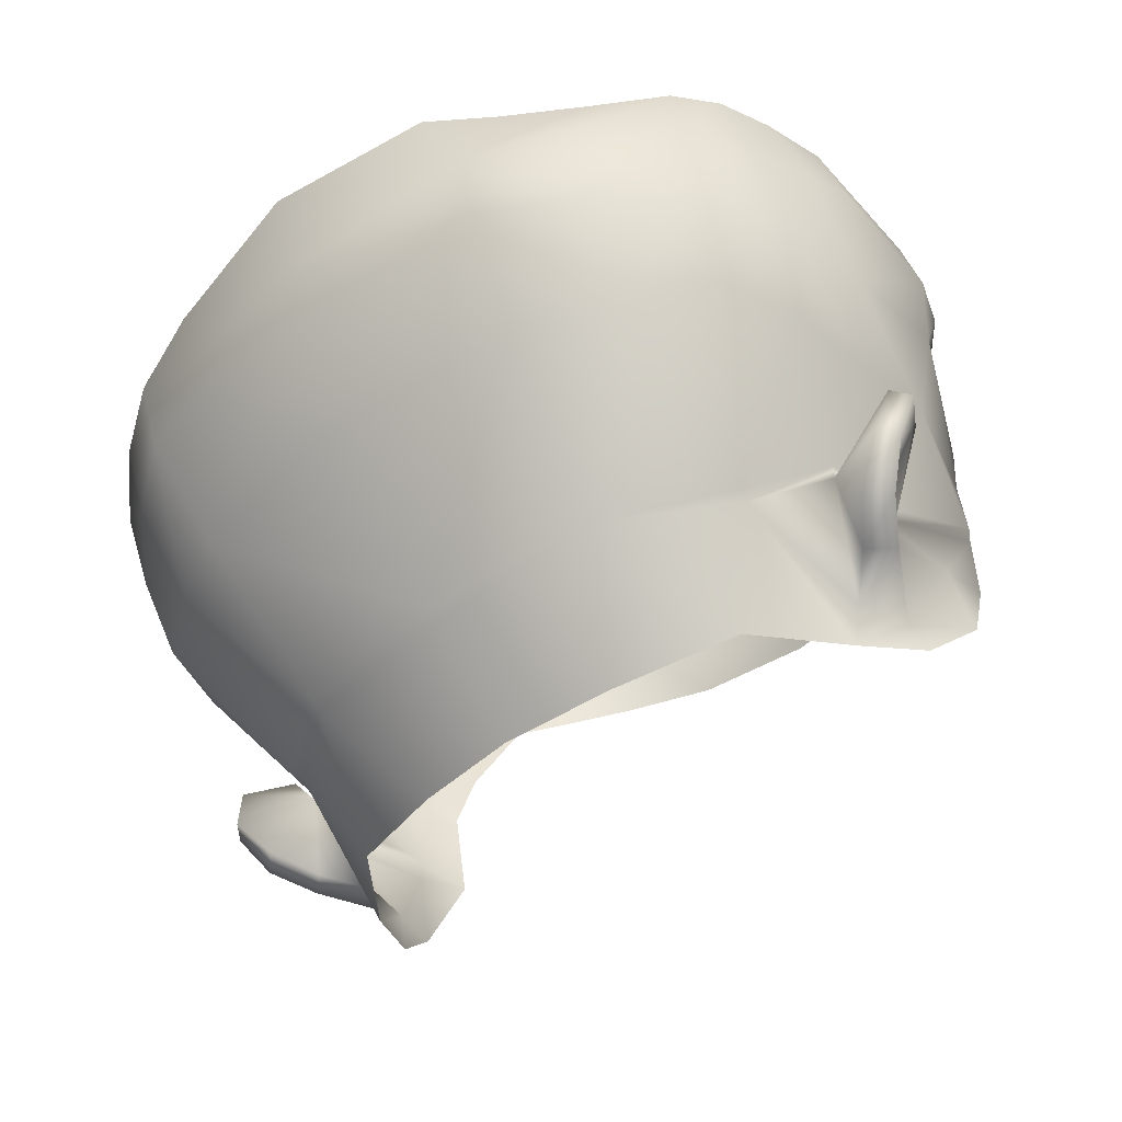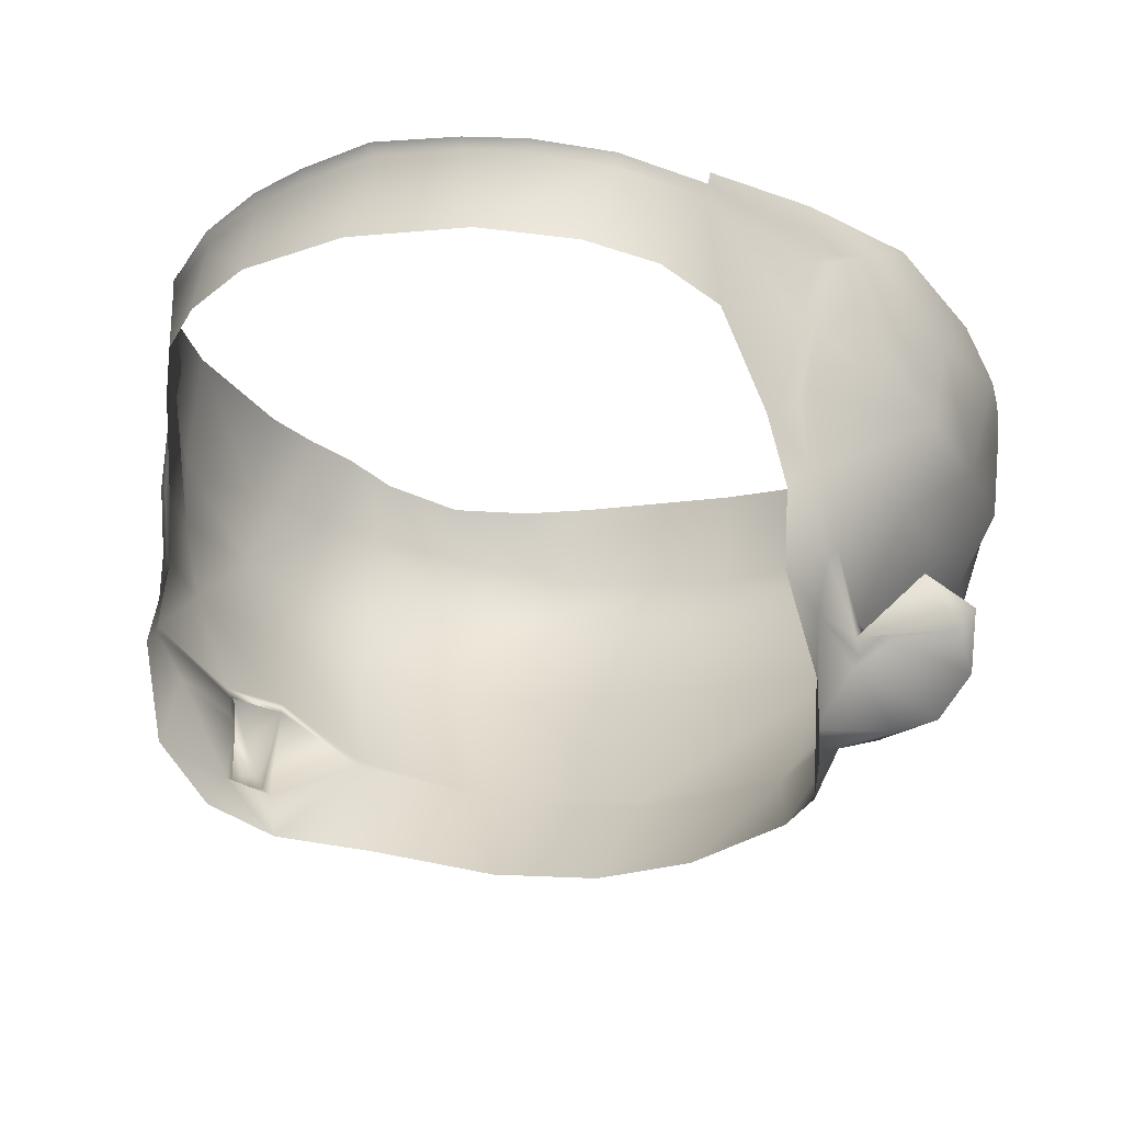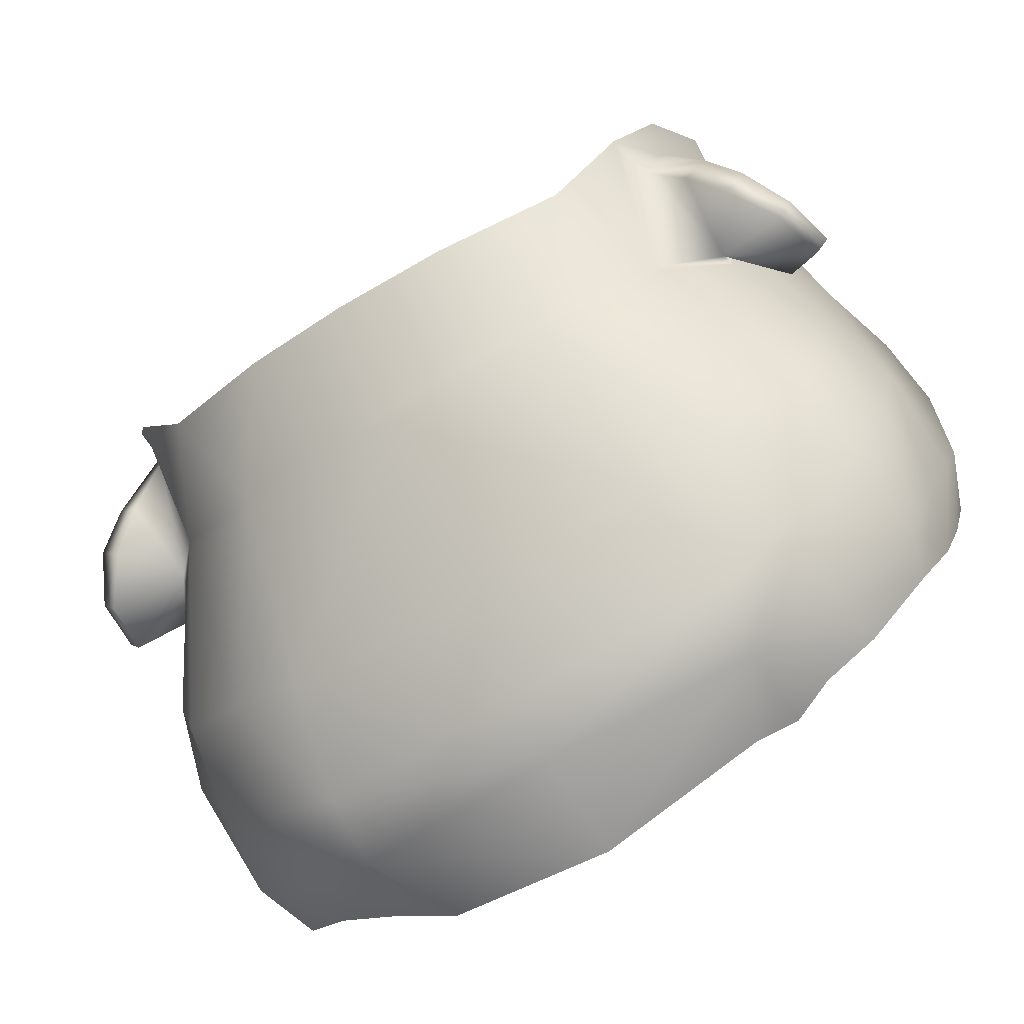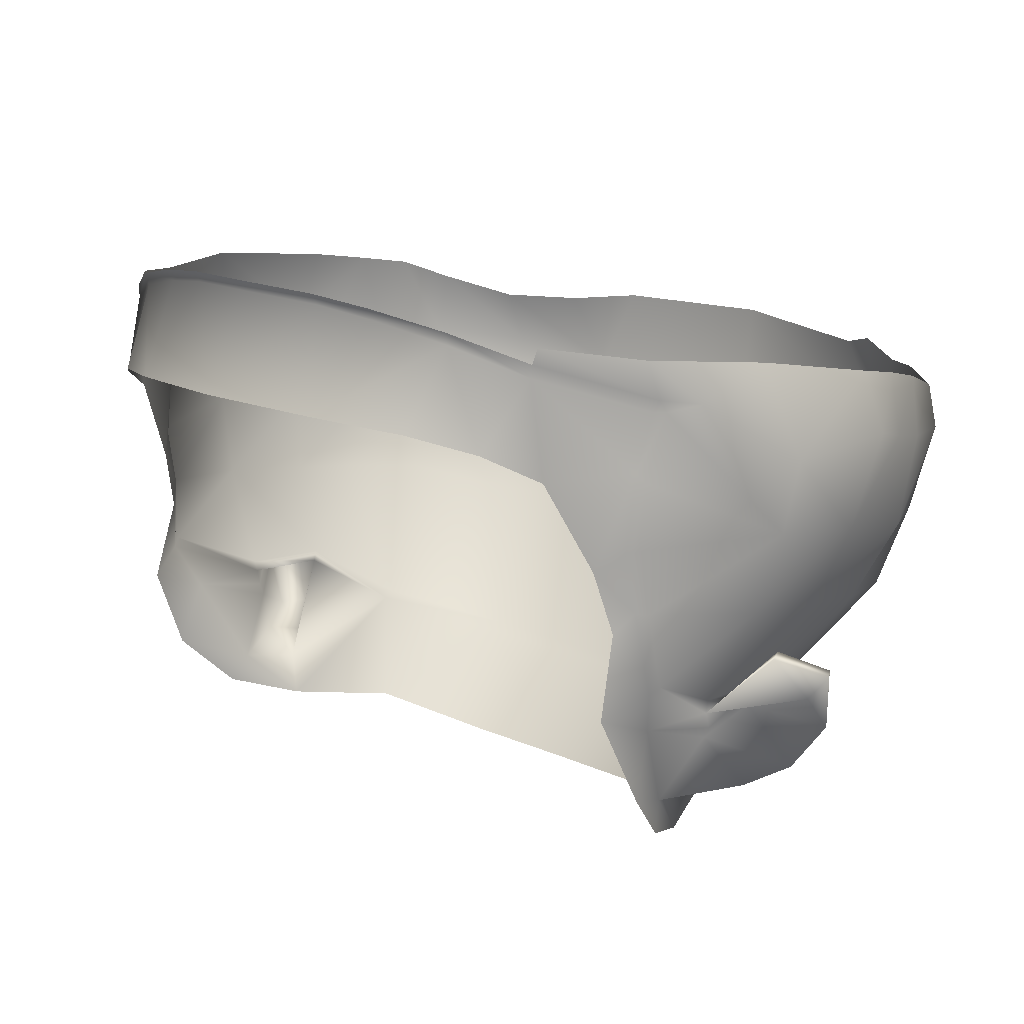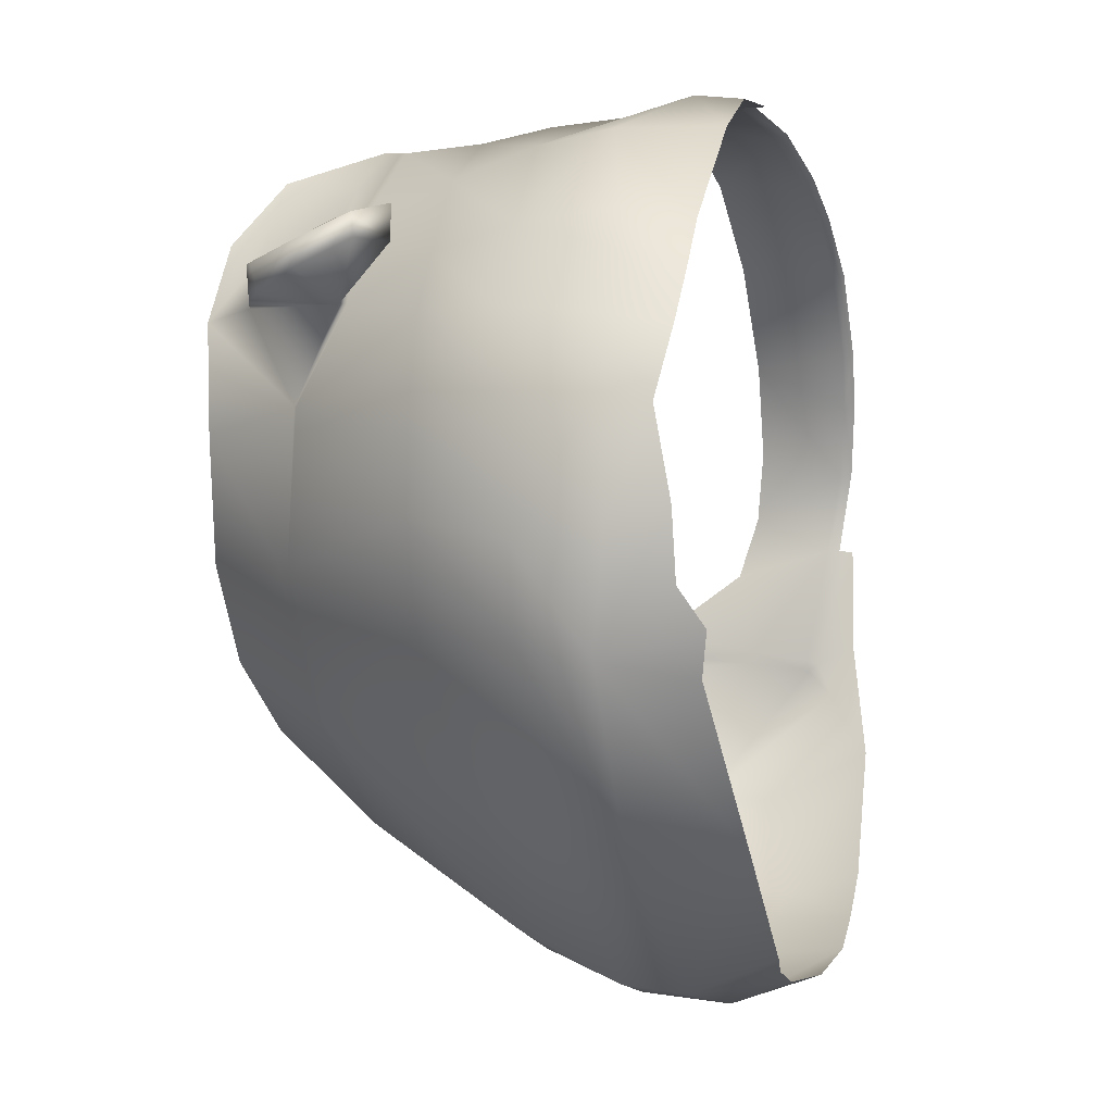
<metadata>
{"format":"obj","ext":"obj","renderer":"f3d","projection":"perspective","resolution":1024,"background":"white","views":[{"elev":-47.8,"azim":-139.4,"up":"+Y"},{"elev":-13.3,"azim":27.1,"up":"+Y"},{"elev":-63.6,"azim":32.6,"up":"+Z"},{"elev":16.1,"azim":43.4,"up":"+Y"},{"elev":-49.7,"azim":102.3,"up":"+Z"}]}
</metadata>
<code>
g short_geo
v -3.781e-18 0.5968 -0.1049
v -0.2118 0.8274 0.1229
v -0.2111 0.6612 0.05191
v -0.2304 0.6935 0.01074
v -0.2051 0.6587 0.001242
v -0.1715 0.6272 -0.03982
v -0.1049 0.6034 -0.09114
v -0.2128 0.7422 0.1225
v -0.2213 0.6924 0.1188
v 0.2118 0.8274 0.1229
v 0.2116 0.6603 0.05214
v 0.2336 0.6951 0.009901
v 0.2051 0.6587 0.001242
v 0.1715 0.6272 -0.03982
v 0.1049 0.6035 -0.09142
v 0.2128 0.7422 0.1225
v 0.2213 0.6924 0.1188
v -4.141e-09 0.9224 0.2341
v 2.899e-31 0.8643 0.2643
v -3e-08 0.5453 -0.04555
v -0.141 0.5661 -0.01002
v -0.1956 0.6054 0.07696
v -0.08993 0.9144 0.2154
v -0.1772 0.887 0.1747
v -0.1864 0.5988 0.04141
v -0.2286 0.6203 -0.009275
v -0.2561 0.6819 -0.01421
v -0.2456 0.6983 0.02985
v -0.2243 0.6091 0.02886
v -0.2094 0.6074 0.01505
v -0.21 0.6635 0.1064
v -0.2148 0.8624 0.1113
v -0.1352 0.9038 0.1992
v -0.07424 0.8614 0.2524
v -0.1264 0.8543 0.2259
v -0.1605 0.8433 0.1996
v -0.1827 0.8253 0.1701
v -0.2079 0.68 0.1465
v -0.2491 0.647 -0.02192
v -0.2083 0.6429 0.04934
v -0.2646 0.6824 -0.001727
v -0.258 0.6459 -0.01007
v -0.2414 0.6186 0.002894
v -0.2559 0.669 0.007689
v -0.2248 0.6626 0.0271
v -0.2015 0.5881 0.08698
v -0.1808 0.572 0.04338
v -0.2149 0.6231 0.121
v -0.204 0.7297 0.1321
v -0.1975 0.7689 0.1427
v -0.2245 0.6691 0.03178
v -0.2119 0.65 0.04934
v -0.06808 0.5503 -0.03588
v 0.141 0.5661 -0.01002
v 0.1956 0.6054 0.07696
v 0.08993 0.9144 0.2154
v 0.1772 0.887 0.1747
v 0.1864 0.5988 0.04141
v 0.2286 0.6203 -0.009275
v 0.2561 0.6819 -0.01421
v 0.2456 0.6983 0.02985
v 0.2243 0.6091 0.02886
v 0.2094 0.6074 0.01505
v 0.21 0.6635 0.1064
v 0.2148 0.8624 0.1113
v 0.1352 0.9038 0.1992
v 0.07424 0.8614 0.2524
v 0.1264 0.8543 0.2259
v 0.1605 0.8433 0.1996
v 0.1827 0.8253 0.1701
v 0.2079 0.68 0.1465
v 0.2491 0.647 -0.02192
v 0.2083 0.6429 0.04934
v 0.2646 0.6824 -0.001727
v 0.258 0.6459 -0.01007
v 0.2414 0.6186 0.002894
v 0.2559 0.669 0.007689
v 0.2248 0.6626 0.0271
v 0.2015 0.5881 0.08698
v 0.1808 0.572 0.04338
v 0.2149 0.6231 0.121
v 0.204 0.7297 0.1321
v 0.1975 0.7689 0.1427
v 0.2245 0.6691 0.03178
v 0.2119 0.65 0.04934
v 0.06808 0.5503 -0.03588
v 0.2107 0.779 0.1294
v -0.2107 0.779 0.1294
v 0.05294 0.9196 0.2239
v -0.05294 0.9196 0.2239
v 0.1759 0.7501 -0.1898
v 0.1292 0.7455 -0.2226
v 0.2245 0.7552 -0.1411
v 5.971e-32 0.7376 -0.2334
v 0.2394 0.7209 -0.01764
v 0.1192 0.6882 -0.1783
v 5.529e-32 0.6887 -0.1927
v 0.2562 0.7701 -0.03004
v 0.2426 0.7309 0.04613
v 0.1287 0.784 -0.2384
v 6.227e-32 0.7744 -0.2484
v 4.789e-31 0.8396 -0.2587
v 0.2446 0.8858 0.0463
v 0.1035 0.8345 -0.2364
v 0.1843 0.8356 -0.1944
v 0.1757 0.6298 -0.04614
v 7.594e-19 0.6018 -0.1111
v 0.1056 0.6089 -0.09697
v 0.1691 0.6944 -0.1514
v 0.2174 0.7069 -0.1173
v 0.26 0.8225 -0.07301
v 0.2305 0.8076 -0.1584
v 0.2575 0.7824 0.04081
v 0.2069 0.6648 -0.002187
v 0.2126 0.6688 0.05199
v 0.2249 0.697 0.1133
v 0.2191 0.7417 0.1176
v 0.2168 0.7821 0.1252
v 0.2172 0.8222 0.1202
v 0.222 0.8628 0.1081
v 0.2184 0.8697 0.1101
v 0.1779 0.8949 0.1745
v 0.1358 0.9115 0.2012
v 0.09056 0.9217 0.2187
v 0.05287 0.9266 0.2278
v 4.183e-10 0.9294 0.238
v 0.1773 0.9035 0.1692
v 0.2658 0.8297 -0.04662
v 0.2507 0.8667 -0.04656
v 0.2636 0.8268 0.03408
v 0.2379 0.8682 0.0954
v 0.2458 0.859 -0.08251
v 0.1828 0.8007 -0.2022
v 0.2382 0.8497 -0.1178
v 0.223 0.8347 -0.1599
v 0.2477 0.8131 -0.1115
v 0.2501 0.7587 -0.09046
v 0.2353 0.7138 -0.06545
v 0.216 0.8941 0.1182
v -0.1759 0.7501 -0.1898
v -0.1292 0.7455 -0.2221
v -0.2245 0.7552 -0.1411
v -0.2395 0.7209 -0.01764
v -0.1193 0.6882 -0.1783
v -0.2562 0.7701 -0.03004
v -0.2426 0.7309 0.04613
v -0.1287 0.784 -0.2377
v -0.2451 0.8921 0.04636
v -0.1036 0.8391 -0.2438
v -0.1423 0.8352 -0.2189
v -0.1853 0.8363 -0.1902
v -0.1741 0.6316 -0.04589
v -0.1056 0.6089 -0.09697
v -0.1696 0.6944 -0.1511
v -0.2174 0.7069 -0.1173
v -0.26 0.8225 -0.07301
v -0.2305 0.8076 -0.1584
v -0.2575 0.7824 0.04081
v -0.2069 0.6648 -0.002187
v -0.2143 0.6674 0.05137
v -0.2249 0.697 0.1133
v -0.2191 0.7417 0.1176
v -0.2168 0.7821 0.1252
v -0.2172 0.8222 0.1202
v -0.2223 0.8623 0.108
v -0.2186 0.8691 0.1099
v -0.1779 0.8949 0.1745
v -0.1358 0.9115 0.2012
v -0.09056 0.9217 0.2187
v -0.05287 0.9266 0.2278
v -0.1773 0.9035 0.1692
v -0.2658 0.8297 -0.04662
v -0.2525 0.8776 -0.0516
v -0.2636 0.8268 0.03408
v -0.2359 0.8744 0.0954
v -0.2456 0.8705 -0.09216
v -0.1828 0.8007 -0.2022
v -0.2356 0.8643 -0.1262
v -0.2212 0.8509 -0.1569
v -0.2477 0.8131 -0.1115
v -0.2501 0.7587 -0.09046
v -0.2363 0.7138 -0.06517
v -0.216 0.8941 0.1182
v 0.127 0.8415 -0.2259
v 0.1531 0.8311 -0.2192
v -0.1864 0.5988 0.04141
v -0.2051 0.6587 0.001242
v -0.141 0.5661 -0.01002
v -0.1715 0.6272 -0.03982
v -0.1956 0.6054 0.07696
v -0.2083 0.6429 0.04934
v -0.2111 0.6612 0.05191
v -0.2119 0.65 0.04934
v -0.2559 0.669 0.007689
v -0.2245 0.6691 0.03178
v -0.2248 0.6626 0.0271
v -0.2119 0.65 0.04934
v -0.2083 0.6429 0.04934
v 0.1864 0.5988 0.04141
v 0.2051 0.6587 0.001242
v 0.1956 0.6054 0.07696
v 0.2083 0.6429 0.04934
v 0.2116 0.6603 0.05214
v 0.2119 0.65 0.04934
v 0.2559 0.669 0.007689
v 0.2248 0.6626 0.0271
v 0.2245 0.6691 0.03178
v 0.2119 0.65 0.04934
v 0.2083 0.6429 0.04934
v 0.141 0.5661 -0.01002
v 0.1715 0.6272 -0.03982
v 0.2116 0.6603 0.05214
v 0.2051 0.6587 0.001242
v 0.2336 0.6951 0.009901
v -0.2304 0.6935 0.01074
v -0.2051 0.6587 0.001242
v -0.2111 0.6612 0.05191
v -3.781e-18 0.5968 -0.1049
v 0.1056 0.6089 -0.09697
v 0.1049 0.6035 -0.09142
v 0.1715 0.6272 -0.03982
v 0.2069 0.6648 -0.002187
v 0.1757 0.6298 -0.04614
v 0.2051 0.6587 0.001242
v 0.2126 0.6688 0.05199
v 0.2116 0.6603 0.05214
v 0.2249 0.697 0.1133
v 0.2213 0.6924 0.1188
v 0.2191 0.7417 0.1176
v 0.2128 0.7422 0.1225
v 0.2168 0.7821 0.1252
v 0.2107 0.779 0.1294
v 0.2172 0.8222 0.1202
v 0.2118 0.8274 0.1229
v 0.2148 0.8624 0.1113
v 0.1772 0.887 0.1747
v 0.1352 0.9038 0.1992
v 0.08993 0.9144 0.2154
v 0.05294 0.9196 0.2239
v -4.141e-09 0.9224 0.2341
v 0.222 0.8628 0.1081
v 7.594e-19 0.6018 -0.1111
v 0.2184 0.8697 0.1101
v 0.1779 0.8949 0.1745
v -0.1056 0.6089 -0.09697
v -0.1049 0.6034 -0.09114
v -0.1715 0.6272 -0.03982
v -0.2069 0.6648 -0.002187
v -0.2051 0.6587 0.001242
v -0.1741 0.6316 -0.04589
v -0.2143 0.6674 0.05137
v -0.2111 0.6612 0.05191
v -0.2249 0.697 0.1133
v -0.2213 0.6924 0.1188
v -0.2191 0.7417 0.1176
v -0.2128 0.7422 0.1225
v -0.2168 0.7821 0.1252
v -0.2107 0.779 0.1294
v -0.2172 0.8222 0.1202
v -0.2118 0.8274 0.1229
v -0.2148 0.8624 0.1113
v -0.1772 0.887 0.1747
v -0.1352 0.9038 0.1992
v -0.08993 0.9144 0.2154
v -0.05294 0.9196 0.2239
v -0.2223 0.8623 0.108
v -0.2186 0.8691 0.1099
v -0.1779 0.8949 0.1745
g short_geo_0
f 213 212 214
f 216 215 217
f 190 46 48
f 47 46 190
f 25 47 190
f 6 47 25
f 5 6 25
f 24 37 36
f 2 37 24
f 32 2 24
f 21 47 6
f 7 188 189
f 53 188 7
f 20 53 7
f 3 51 52
f 44 51 3
f 28 44 3
f 41 44 28
f 4 41 28
f 27 41 4
f 187 27 4
f 39 27 187
f 26 39 187
f 42 39 26
f 43 42 26
f 45 42 43
f 40 45 43
f 196 195 194
f 197 195 196
f 198 197 196
f 58 14 13
f 80 14 58
f 201 80 58
f 79 80 201
f 81 79 201
f 10 70 83
f 57 70 10
f 65 57 10
f 76 78 73
f 75 78 76
f 59 75 76
f 72 75 59
f 200 72 59
f 60 72 200
f 12 60 200
f 74 60 12
f 61 74 12
f 77 74 61
f 11 77 61
f 84 77 11
f 85 84 11
f 206 208 209
f 207 208 206
f 205 207 206
f 14 80 54
f 15 86 20
f 210 86 15
f 211 210 15
f 154 153 152
f 144 153 154
f 141 144 154
f 94 144 141
f 101 94 141
f 92 94 101
f 100 92 101
f 91 92 100
f 133 91 100
f 112 91 133
f 135 112 133
f 136 112 135
f 134 136 135
f 111 136 134
f 132 111 134
f 128 111 132
f 129 128 132
f 130 128 129
f 103 130 129
f 131 130 103
f 139 131 103
f 243 131 139
f 127 243 139
f 244 243 127
f 180 176 178
f 156 176 180
f 145 156 180
f 172 156 145
f 174 172 145
f 148 172 174
f 175 148 174
f 183 148 175
f 267 183 175
f 171 183 267
f 268 171 267
f 50 88 8
f 2 88 50
f 37 2 50
f 29 22 40
f 186 22 29
f 30 186 29
f 187 186 30
f 26 187 30
f 28 3 4
f 49 50 8
f 9 49 8
f 38 49 9
f 31 38 9
f 48 38 31
f 190 48 31
f 34 23 33
f 90 23 34
f 19 90 34
f 18 90 19
f 89 18 19
f 33 35 34
f 36 35 33
f 24 36 33
f 31 191 190
f 193 191 31
f 192 193 31
f 42 41 27
f 44 41 42
f 45 44 42
f 31 9 192
f 20 1 15
f 7 1 20
f 66 67 68
f 69 66 68
f 57 66 69
f 70 57 69
f 63 200 59
f 199 200 63
f 62 199 63
f 55 199 62
f 73 55 62
f 12 11 61
f 64 81 201
f 71 81 64
f 17 71 64
f 82 71 17
f 16 82 17
f 83 82 16
f 87 83 16
f 10 83 87
f 67 89 19
f 56 89 67
f 66 56 67
f 64 204 203
f 202 204 64
f 201 202 64
f 75 77 78
f 74 77 75
f 60 74 75
f 203 17 64
f 97 144 94
f 242 144 97
f 96 242 97
f 108 242 96
f 109 108 96
f 106 108 109
f 110 106 109
f 138 106 110
f 93 138 110
f 137 138 93
f 112 137 93
f 136 137 112
f 100 104 184
f 102 104 100
f 101 102 100
f 147 102 101
f 141 147 101
f 140 147 141
f 154 140 141
f 142 140 154
f 155 142 154
f 182 142 155
f 152 182 155
f 159 182 152
f 100 184 185
f 105 100 185
f 133 100 105
f 135 133 105
f 95 138 137
f 98 95 137
f 99 95 98
f 113 99 98
f 117 99 113
f 118 117 113
f 241 131 243
f 113 131 241
f 119 113 241
f 118 113 119
f 114 106 138
f 95 114 138
f 115 114 95
f 99 115 95
f 116 115 99
f 117 116 99
f 218 245 107
f 219 218 107
f 220 218 219
f 221 220 219
f 235 121 122
f 120 121 235
f 234 120 235
f 233 120 234
f 232 233 234
f 231 233 232
f 230 231 232
f 229 231 230
f 228 229 230
f 227 229 228
f 226 227 228
f 225 227 226
f 224 225 226
f 222 225 224
f 221 222 224
f 223 222 221
f 219 223 221
f 123 238 237
f 236 123 237
f 122 123 236
f 235 122 236
f 126 265 240
f 239 126 240
f 125 126 239
f 238 125 239
f 124 125 238
f 123 124 238
f 144 242 153
f 158 162 163
f 146 162 158
f 145 146 158
f 143 146 145
f 181 143 145
f 182 143 181
f 142 182 181
f 146 161 162
f 160 161 146
f 159 160 146
f 147 149 102
f 150 149 147
f 151 150 147
f 266 267 175
f 158 266 175
f 164 266 158
f 163 164 158
f 247 248 250
f 245 247 250
f 246 247 245
f 218 246 245
f 249 248 247
f 251 248 249
f 252 251 249
f 253 251 252
f 254 253 252
f 255 253 254
f 256 255 254
f 257 255 256
f 258 257 256
f 259 257 258
f 260 259 258
f 165 259 260
f 261 165 260
f 166 165 261
f 167 166 261
f 168 263 264
f 262 263 168
f 167 262 168
f 261 262 167
f 170 265 126
f 264 265 170
f 169 264 170
f 168 264 169
f 172 176 156
f 173 176 172
f 148 173 172
f 177 151 147
f 179 151 177
f 157 179 177
f 178 179 157
f 180 178 157
f 43 29 40
f 30 29 43
f 26 30 43
f 42 27 39
f 76 63 59
f 62 63 76
f 73 62 76
f 72 60 75
f 91 112 93
f 109 91 93
f 92 91 109
f 96 92 109
f 94 92 96
f 97 94 96
f 98 111 128
f 130 98 128
f 113 98 130
f 131 113 130
f 136 98 137
f 111 98 136
f 110 109 93
f 154 152 155
f 159 143 182
f 146 143 159
f 174 158 175
f 145 158 174
f 157 140 142
f 181 157 142
f 180 157 181
f 145 180 181
f 140 177 147
f 157 177 140

</code>
